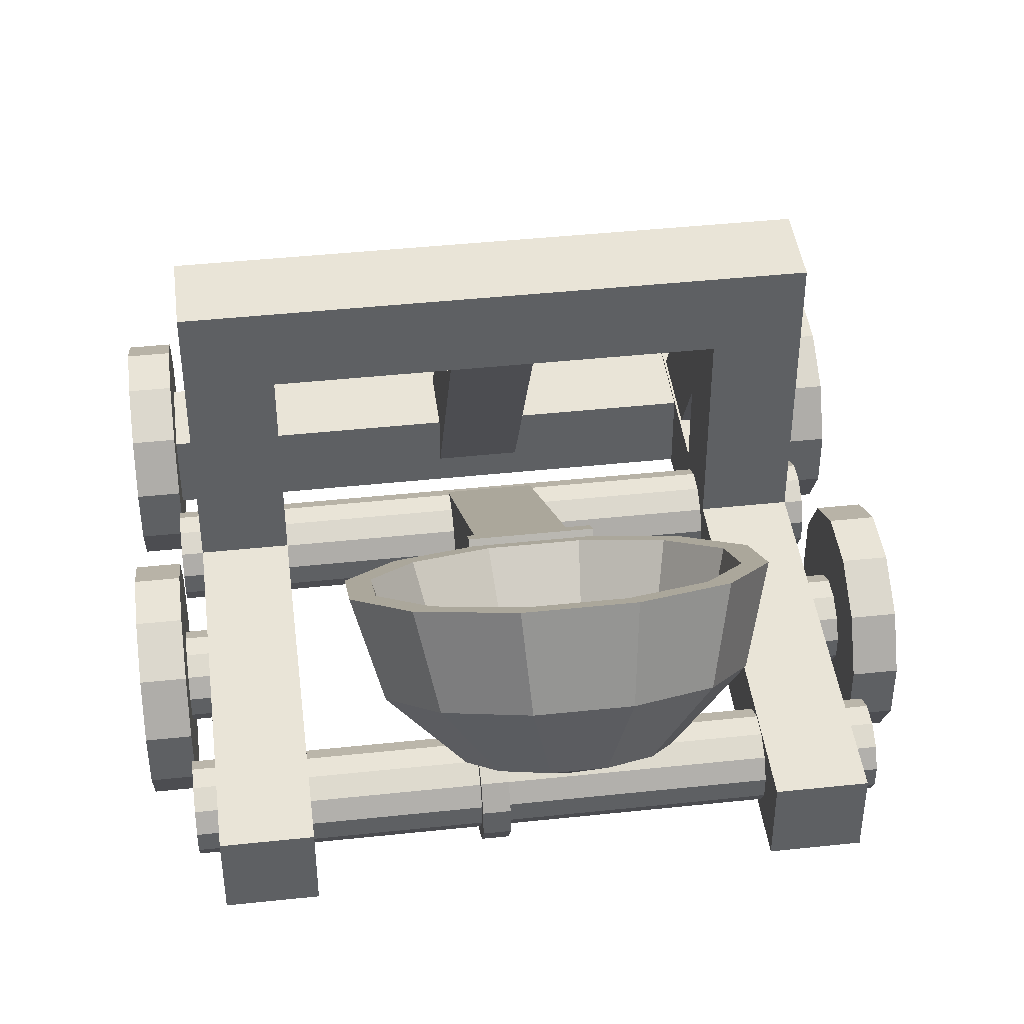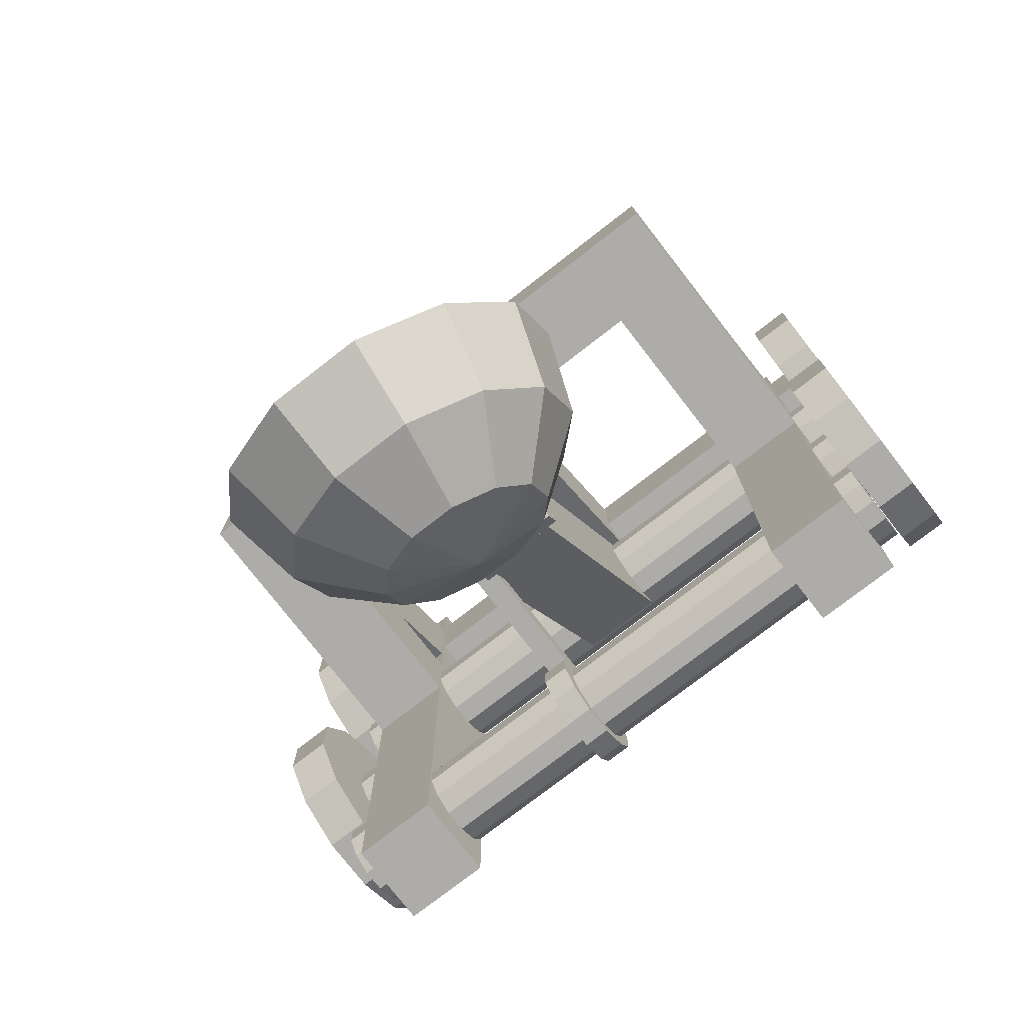
<metadata>
{"format":"obj","ext":"obj","renderer":"f3d","projection":"perspective","resolution":1024,"background":"white","views":[{"elev":43.2,"azim":172.8,"up":"+Y"},{"elev":-76.6,"azim":-142.2,"up":"+Z"}]}
</metadata>
<code>
o Cup
v -5.241e-17 0.4244 -0.6492
v -0.05861 0.7291 -0.7029
v -0.05076 0.6227 -0.7416
v -0.02931 0.5111 -0.722
v -0.1601 0.6954 -0.6549
v -0.1387 0.5935 -0.7
v -0.08007 0.4943 -0.698
v -0.2188 0.6372 -0.5717
v -0.1894 0.5431 -0.628
v -0.1094 0.4652 -0.6564
v -0.2188 0.57 -0.4757
v -0.1894 0.4849 -0.5449
v -0.1094 0.4316 -0.6084
v -0.1601 0.5117 -0.3925
v -0.1387 0.4345 -0.4728
v -0.08007 0.4025 -0.5668
v -0.05861 0.4781 -0.3445
v -0.05076 0.4053 -0.4313
v -0.02931 0.3857 -0.5428
v 0.05861 0.4781 -0.3445
v 0.05076 0.4053 -0.4313
v 0.02931 0.3857 -0.5428
v 0.1601 0.5117 -0.3925
v 0.1387 0.4345 -0.4728
v 0.08007 0.4025 -0.5668
v 0.2187 0.57 -0.4757
v 0.1894 0.4849 -0.5449
v 0.1094 0.4316 -0.6084
v 0.2187 0.6372 -0.5717
v 0.1894 0.5431 -0.628
v 0.1094 0.4652 -0.6564
v 0.1601 0.6954 -0.6549
v 0.1387 0.5935 -0.7
v 0.08007 0.4943 -0.698
v 0.05861 0.7291 -0.7029
v 0.05076 0.6227 -0.7416
v 0.02931 0.5111 -0.722
v -5.634e-17 0.3988 -0.6671
v -0.06699 0.747 -0.7285
v -0.05801 0.6254 -0.7728
v -0.03349 0.4979 -0.7503
v -0.183 0.7086 -0.6736
v -0.1585 0.5921 -0.7252
v -0.09151 0.4787 -0.7228
v -0.25 0.642 -0.5786
v -0.2165 0.5345 -0.6429
v -0.125 0.4455 -0.6753
v -0.25 0.5652 -0.4688
v -0.2165 0.4679 -0.5479
v -0.125 0.407 -0.6205
v -0.183 0.4986 -0.3738
v -0.1585 0.4103 -0.4656
v -0.09151 0.3738 -0.5729
v -0.06699 0.4602 -0.3189
v -0.05801 0.377 -0.418
v -0.03349 0.3545 -0.5455
v 0.06699 0.4602 -0.3189
v 0.05801 0.377 -0.418
v 0.03349 0.3545 -0.5455
v 0.183 0.4986 -0.3738
v 0.1585 0.4103 -0.4656
v 0.09151 0.3738 -0.5729
v 0.25 0.5652 -0.4688
v 0.2165 0.4679 -0.5479
v 0.125 0.407 -0.6205
v 0.25 0.642 -0.5786
v 0.2165 0.5345 -0.6429
v 0.125 0.4455 -0.6753
v 0.183 0.7086 -0.6736
v 0.1585 0.5921 -0.7252
v 0.09151 0.4787 -0.7228
v 0.06699 0.747 -0.7285
v 0.05801 0.6254 -0.7728
v 0.03349 0.4979 -0.7503
f 6 3 2 5
f 7 4 3 6
f 4 7 1
f 9 6 5 8
f 10 7 6 9
f 7 10 1
f 12 9 8 11
f 13 10 9 12
f 10 13 1
f 15 12 11 14
f 16 13 12 15
f 13 16 1
f 18 15 14 17
f 19 16 15 18
f 16 19 1
f 21 18 17 20
f 22 19 18 21
f 19 22 1
f 24 21 20 23
f 25 22 21 24
f 22 25 1
f 27 24 23 26
f 28 25 24 27
f 25 28 1
f 30 27 26 29
f 31 28 27 30
f 28 31 1
f 33 30 29 32
f 34 31 30 33
f 31 34 1
f 36 33 32 35
f 37 34 33 36
f 34 37 1
f 3 36 35 2
f 4 37 36 3
f 37 4 1
f 39 40 43 42
f 40 41 44 43
f 44 41 38
f 42 43 46 45
f 43 44 47 46
f 47 44 38
f 45 46 49 48
f 46 47 50 49
f 50 47 38
f 48 49 52 51
f 49 50 53 52
f 53 50 38
f 51 52 55 54
f 52 53 56 55
f 56 53 38
f 54 55 58 57
f 55 56 59 58
f 59 56 38
f 57 58 61 60
f 58 59 62 61
f 62 59 38
f 60 61 64 63
f 61 62 65 64
f 65 62 38
f 63 64 67 66
f 64 65 68 67
f 68 65 38
f 66 67 70 69
f 67 68 71 70
f 71 68 38
f 69 70 73 72
f 70 71 74 73
f 74 71 38
f 72 73 40 39
f 73 74 41 40
f 41 74 38
f 29 26 63 66
f 26 23 60 63
f 23 20 57 60
f 20 17 54 57
f 17 14 51 54
f 14 11 48 51
f 11 8 45 48
f 8 5 42 45
f 5 2 39 42
f 39 2 35 72
f 35 32 69 72
f 32 29 66 69
o cuboid
v 0.3125 0.125 -0.5
v 0.3125 0.125 0.5
v 0.3125 0 -0.5
v 0.3125 0 0.5
v 0.4375 0.125 -0.5
v 0.4375 0.125 0.5
v 0.4375 0 -0.5
v 0.4375 0 0.5
f 76 75 77 78
f 81 79 80 82
f 79 75 76 80
f 78 77 81 82
f 77 75 79 81
f 80 76 78 82
o cuboid
v -0.4375 0.125 -0.5
v -0.4375 0.125 0.5
v -0.4375 0 -0.5
v -0.4375 0 0.5
v -0.3125 0.125 -0.5
v -0.3125 0.125 0.5
v -0.3125 0 -0.5
v -0.3125 0 0.5
f 84 83 85 86
f 89 87 88 90
f 87 83 84 88
f 86 85 89 90
f 85 83 87 89
f 88 84 86 90
o cuboid
v -0.5 0.1219 0.3125
v -0.5 0.1219 0.4375
v -0.5 0.003125 0.3125
v -0.5 0.003125 0.4375
v 0.5 0.1219 0.3125
v 0.5 0.1219 0.4375
v 0.5 0.003125 0.3125
v 0.5 0.003125 0.4375
f 92 91 93 94
f 97 95 96 98
f 95 91 92 96
f 94 93 97 98
f 93 91 95 97
f 96 92 94 98
o cylinder
v 0.4688 0.0625 0.375
v 0.5312 0.0625 0.375
v 0.4688 0.1044 0.2187
v 0.5312 0.1044 0.2187
v 0.4688 0.1769 0.2606
v 0.5312 0.1769 0.2606
v 0.4688 0.2188 0.3331
v 0.5312 0.2188 0.3331
v 0.4688 0.2188 0.4169
v 0.5312 0.2188 0.4169
v 0.4688 0.1769 0.4894
v 0.5312 0.1769 0.4894
v 0.4688 0.1044 0.5312
v 0.5312 0.1044 0.5312
v 0.4688 0.02063 0.5312
v 0.5312 0.02063 0.5312
v 0.4688 -0.05188 0.4894
v 0.5312 -0.05188 0.4894
v 0.4688 -0.09375 0.4169
v 0.5313 -0.09375 0.4169
v 0.4688 -0.09375 0.3331
v 0.5313 -0.09375 0.3331
v 0.4688 -0.05188 0.2606
v 0.5312 -0.05188 0.2606
v 0.4688 0.02063 0.2187
v 0.5312 0.02063 0.2187
f 103 101 99
f 101 103 104 102
f 102 104 100
f 105 103 99
f 103 105 106 104
f 104 106 100
f 107 105 99
f 105 107 108 106
f 106 108 100
f 109 107 99
f 107 109 110 108
f 108 110 100
f 111 109 99
f 109 111 112 110
f 110 112 100
f 113 111 99
f 111 113 114 112
f 112 114 100
f 115 113 99
f 113 115 116 114
f 114 116 100
f 117 115 99
f 115 117 118 116
f 116 118 100
f 119 117 99
f 117 119 120 118
f 118 120 100
f 121 119 99
f 119 121 122 120
f 120 122 100
f 123 121 99
f 121 123 124 122
f 122 124 100
f 101 123 99
f 123 101 102 124
f 124 102 100
o cylinder
v 0.4688 0.0625 -0.125
v 0.5312 0.0625 -0.125
v 0.4688 0.1044 -0.2812
v 0.5312 0.1044 -0.2812
v 0.4687 0.1769 -0.2394
v 0.5312 0.1769 -0.2394
v 0.4688 0.2188 -0.1669
v 0.5312 0.2188 -0.1669
v 0.4688 0.2188 -0.08313
v 0.5312 0.2188 -0.08313
v 0.4688 0.1769 -0.01062
v 0.5312 0.1769 -0.01062
v 0.4688 0.1044 0.03125
v 0.5312 0.1044 0.03125
v 0.4688 0.02063 0.03125
v 0.5312 0.02063 0.03125
v 0.4688 -0.05188 -0.01062
v 0.5312 -0.05188 -0.01062
v 0.4688 -0.09375 -0.08313
v 0.5312 -0.09375 -0.08313
v 0.4688 -0.09375 -0.1669
v 0.5312 -0.09375 -0.1669
v 0.4688 -0.05188 -0.2394
v 0.5312 -0.05188 -0.2394
v 0.4688 0.02063 -0.2812
v 0.5312 0.02063 -0.2812
f 129 127 125
f 127 129 130 128
f 128 130 126
f 131 129 125
f 129 131 132 130
f 130 132 126
f 133 131 125
f 131 133 134 132
f 132 134 126
f 135 133 125
f 133 135 136 134
f 134 136 126
f 137 135 125
f 135 137 138 136
f 136 138 126
f 139 137 125
f 137 139 140 138
f 138 140 126
f 141 139 125
f 139 141 142 140
f 140 142 126
f 143 141 125
f 141 143 144 142
f 142 144 126
f 145 143 125
f 143 145 146 144
f 144 146 126
f 147 145 125
f 145 147 148 146
f 146 148 126
f 149 147 125
f 147 149 150 148
f 148 150 126
f 127 149 125
f 149 127 128 150
f 150 128 126
o cylinder
v -0.5312 0.0625 -0.125
v -0.4688 0.0625 -0.125
v -0.5312 0.1044 -0.2812
v -0.4688 0.1044 -0.2812
v -0.5312 0.1769 -0.2394
v -0.4688 0.1769 -0.2394
v -0.5312 0.2188 -0.1669
v -0.4688 0.2188 -0.1669
v -0.5312 0.2188 -0.08313
v -0.4688 0.2188 -0.08313
v -0.5312 0.1769 -0.01062
v -0.4688 0.1769 -0.01062
v -0.5312 0.1044 0.03125
v -0.4688 0.1044 0.03125
v -0.5312 0.02063 0.03125
v -0.4688 0.02063 0.03125
v -0.5312 -0.05188 -0.01062
v -0.4688 -0.05188 -0.01062
v -0.5312 -0.09375 -0.08313
v -0.4687 -0.09375 -0.08313
v -0.5312 -0.09375 -0.1669
v -0.4687 -0.09375 -0.1669
v -0.5312 -0.05188 -0.2394
v -0.4688 -0.05188 -0.2394
v -0.5312 0.02063 -0.2812
v -0.4688 0.02063 -0.2812
f 155 153 151
f 153 155 156 154
f 154 156 152
f 157 155 151
f 155 157 158 156
f 156 158 152
f 159 157 151
f 157 159 160 158
f 158 160 152
f 161 159 151
f 159 161 162 160
f 160 162 152
f 163 161 151
f 161 163 164 162
f 162 164 152
f 165 163 151
f 163 165 166 164
f 164 166 152
f 167 165 151
f 165 167 168 166
f 166 168 152
f 169 167 151
f 167 169 170 168
f 168 170 152
f 171 169 151
f 169 171 172 170
f 170 172 152
f 173 171 151
f 171 173 174 172
f 172 174 152
f 175 173 151
f 173 175 176 174
f 174 176 152
f 153 175 151
f 175 153 154 176
f 176 154 152
o cylinder
v -0.5312 0.0625 0.375
v -0.4687 0.0625 0.375
v -0.5312 0.1044 0.2188
v -0.4687 0.1044 0.2188
v -0.5312 0.1769 0.2606
v -0.4687 0.1769 0.2606
v -0.5312 0.2188 0.3331
v -0.4687 0.2188 0.3331
v -0.5312 0.2188 0.4169
v -0.4687 0.2188 0.4169
v -0.5312 0.1769 0.4894
v -0.4687 0.1769 0.4894
v -0.5312 0.1044 0.5313
v -0.4687 0.1044 0.5313
v -0.5312 0.02063 0.5313
v -0.4687 0.02063 0.5313
v -0.5312 -0.05188 0.4894
v -0.4687 -0.05188 0.4894
v -0.5312 -0.09375 0.4169
v -0.4687 -0.09375 0.4169
v -0.5312 -0.09375 0.3331
v -0.4687 -0.09375 0.3331
v -0.5312 -0.05188 0.2606
v -0.4687 -0.05188 0.2606
v -0.5312 0.02063 0.2188
v -0.4687 0.02063 0.2188
f 181 179 177
f 179 181 182 180
f 180 182 178
f 183 181 177
f 181 183 184 182
f 182 184 178
f 185 183 177
f 183 185 186 184
f 184 186 178
f 187 185 177
f 185 187 188 186
f 186 188 178
f 189 187 177
f 187 189 190 188
f 188 190 178
f 191 189 177
f 189 191 192 190
f 190 192 178
f 193 191 177
f 191 193 194 192
f 192 194 178
f 195 193 177
f 193 195 196 194
f 194 196 178
f 197 195 177
f 195 197 198 196
f 196 198 178
f 199 197 177
f 197 199 200 198
f 198 200 178
f 201 199 177
f 199 201 202 200
f 200 202 178
f 179 201 177
f 201 179 180 202
f 202 180 178
o cuboid
v 0.3125 0.4375 0.0625
v 0.3125 0.4375 0.1875
v 0.3125 0.125 0.0625
v 0.3125 0.125 0.1875
v 0.4375 0.4375 0.0625
v 0.4375 0.4375 0.1875
v 0.4375 0.125 0.0625
v 0.4375 0.125 0.1875
f 204 203 205 206
f 209 207 208 210
f 207 203 204 208
f 206 205 209 210
f 205 203 207 209
f 208 204 206 210
o cuboid
v -0.4375 0.5625 0.0625
v -0.4375 0.5625 0.1875
v -0.4375 0.4375 0.0625
v -0.4375 0.4375 0.1875
v 0.4375 0.5625 0.0625
v 0.4375 0.5625 0.1875
v 0.4375 0.4375 0.0625
v 0.4375 0.4375 0.1875
f 212 211 213 214
f 217 215 216 218
f 215 211 212 216
f 214 213 217 218
f 213 211 215 217
f 216 212 214 218
o cuboid
v -0.4344 0.4643 0.07087
v -0.4344 0.5268 0.1791
v -0.4344 0.03125 0.3209
v -0.4344 0.09375 0.4291
v -0.3156 0.4643 0.07087
v -0.3156 0.5268 0.1791
v -0.3156 0.03125 0.3209
v -0.3156 0.09375 0.4291
f 220 219 221 222
f 225 223 224 226
f 223 219 220 224
f 222 221 225 226
f 221 219 223 225
f 224 220 222 226
o cuboid
v 0.3156 0.4643 0.07087
v 0.3156 0.5268 0.1791
v 0.3156 0.03125 0.3209
v 0.3156 0.09375 0.4291
v 0.4344 0.4643 0.07087
v 0.4344 0.5268 0.1791
v 0.4344 0.03125 0.3209
v 0.4344 0.09375 0.4291
f 228 227 229 230
f 233 231 232 234
f 231 227 228 232
f 230 229 233 234
f 229 227 231 233
f 232 228 230 234
o cuboid
v -0.05937 0.4643 0.07087
v -0.05937 0.5268 0.1791
v -0.05937 0.03125 0.3209
v -0.05937 0.09375 0.4291
v 0.05938 0.4643 0.07087
v 0.05938 0.5268 0.1791
v 0.05938 0.03125 0.3209
v 0.05938 0.09375 0.4291
f 236 235 237 238
f 241 239 240 242
f 239 235 236 240
f 238 237 241 242
f 237 235 239 241
f 240 236 238 242
o cuboid
v -0.4375 0.4375 0.0625
v -0.4375 0.4375 0.1875
v -0.4375 0.125 0.0625
v -0.4375 0.125 0.1875
v -0.3125 0.4375 0.0625
v -0.3125 0.4375 0.1875
v -0.3125 0.125 0.0625
v -0.3125 0.125 0.1875
f 244 243 245 246
f 249 247 248 250
f 247 243 244 248
f 246 245 249 250
f 245 243 247 249
f 248 244 246 250
o cuboid
v -0.0625 0.4722 -0.3511
v -0.0625 0.1137 0.1608
v -0.0625 0.3698 -0.4228
v -0.0625 0.0113 0.08915
v 0.0625 0.4722 -0.3511
v 0.0625 0.1137 0.1608
v 0.0625 0.3698 -0.4228
v 0.0625 0.0113 0.08915
f 252 251 253 254
f 257 255 256 258
f 255 251 252 256
f 254 253 257 258
f 253 251 255 257
f 256 252 254 258
o cylinder
v -0.4687 0.0625 0.125
v 0.4688 0.0625 0.125
v -0.4687 0.07925 0.0625
v 0.4688 0.07925 0.0625
v -0.4687 0.1083 0.07925
v 0.4688 0.1083 0.07925
v -0.4687 0.125 0.1083
v 0.4688 0.125 0.1083
v -0.4687 0.125 0.1417
v 0.4688 0.125 0.1417
v -0.4687 0.1083 0.1708
v 0.4688 0.1083 0.1708
v -0.4687 0.07925 0.1875
v 0.4688 0.07925 0.1875
v -0.4687 0.04575 0.1875
v 0.4688 0.04575 0.1875
v -0.4687 0.01675 0.1708
v 0.4688 0.01675 0.1708
v -0.4687 -6.939e-17 0.1417
v 0.4688 1.318e-16 0.1417
v -0.4687 -6.939e-17 0.1083
v 0.4688 1.318e-16 0.1083
v -0.4687 0.01675 0.07925
v 0.4688 0.01675 0.07925
v -0.4687 0.04575 0.0625
v 0.4688 0.04575 0.0625
f 263 261 259
f 261 263 264 262
f 262 264 260
f 265 263 259
f 263 265 266 264
f 264 266 260
f 267 265 259
f 265 267 268 266
f 266 268 260
f 269 267 259
f 267 269 270 268
f 268 270 260
f 271 269 259
f 269 271 272 270
f 270 272 260
f 273 271 259
f 271 273 274 272
f 272 274 260
f 275 273 259
f 273 275 276 274
f 274 276 260
f 277 275 259
f 275 277 278 276
f 276 278 260
f 279 277 259
f 277 279 280 278
f 278 280 260
f 281 279 259
f 279 281 282 280
f 280 282 260
f 283 281 259
f 281 283 284 282
f 282 284 260
f 261 283 259
f 283 261 262 284
f 284 262 260
o cuboid
v 0.04687 0.4438 -0.3281
v 0.04687 0.4438 -0.2969
v 0.04687 0.05625 -0.3281
v 0.04687 0.05625 -0.2969
v 0.07812 0.4438 -0.3281
v 0.07812 0.4438 -0.2969
v 0.07812 0.05625 -0.3281
v 0.07812 0.05625 -0.2969
f 286 285 287 288
f 291 289 290 292
f 289 285 286 290
f 288 287 291 292
f 287 285 289 291
f 290 286 288 292
o cylinder
v -0.4688 0.0625 -0.375
v 0.4687 0.0625 -0.375
v -0.4688 0.07841 -0.4375
v 0.4687 0.07841 -0.4375
v -0.4688 0.106 -0.4208
v 0.4687 0.106 -0.4208
v -0.4688 0.1219 -0.3917
v 0.4687 0.1219 -0.3917
v -0.4688 0.1219 -0.3583
v 0.4687 0.1219 -0.3583
v -0.4688 0.106 -0.3292
v 0.4687 0.106 -0.3292
v -0.4688 0.07841 -0.3125
v 0.4687 0.07841 -0.3125
v -0.4688 0.04659 -0.3125
v 0.4687 0.04659 -0.3125
v -0.4688 0.01903 -0.3292
v 0.4687 0.01903 -0.3292
v -0.4688 0.003125 -0.3583
v 0.4687 0.003125 -0.3583
v -0.4688 0.003125 -0.3917
v 0.4687 0.003125 -0.3917
v -0.4688 0.01903 -0.4208
v 0.4687 0.01903 -0.4208
v -0.4688 0.04659 -0.4375
v 0.4687 0.04659 -0.4375
f 297 295 293
f 295 297 298 296
f 296 298 294
f 299 297 293
f 297 299 300 298
f 298 300 294
f 301 299 293
f 299 301 302 300
f 300 302 294
f 303 301 293
f 301 303 304 302
f 302 304 294
f 305 303 293
f 303 305 306 304
f 304 306 294
f 307 305 293
f 305 307 308 306
f 306 308 294
f 309 307 293
f 307 309 310 308
f 308 310 294
f 311 309 293
f 309 311 312 310
f 310 312 294
f 313 311 293
f 311 313 314 312
f 312 314 294
f 315 313 293
f 313 315 316 314
f 314 316 294
f 317 315 293
f 315 317 318 316
f 316 318 294
f 295 317 293
f 317 295 296 318
f 318 296 294
o cylinder
v 0.04375 0.0625 -0.375
v 0.08125 0.0625 -0.375
v 0.04375 0.08343 -0.4531
v 0.08125 0.08343 -0.4531
v 0.04375 0.1197 -0.4322
v 0.08125 0.1197 -0.4322
v 0.04375 0.1406 -0.3959
v 0.08125 0.1406 -0.3959
v 0.04375 0.1406 -0.3541
v 0.08125 0.1406 -0.3541
v 0.04375 0.1197 -0.3178
v 0.08125 0.1197 -0.3178
v 0.04375 0.08343 -0.2969
v 0.08125 0.08343 -0.2969
v 0.04375 0.04157 -0.2969
v 0.08125 0.04157 -0.2969
v 0.04375 0.005309 -0.3178
v 0.08125 0.005309 -0.3178
v 0.04375 -0.01562 -0.3541
v 0.08125 -0.01562 -0.3541
v 0.04375 -0.01562 -0.3959
v 0.08125 -0.01562 -0.3959
v 0.04375 0.005309 -0.4322
v 0.08125 0.005309 -0.4322
v 0.04375 0.04157 -0.4531
v 0.08125 0.04157 -0.4531
f 323 321 319
f 321 323 324 322
f 322 324 320
f 325 323 319
f 323 325 326 324
f 324 326 320
f 327 325 319
f 325 327 328 326
f 326 328 320
f 329 327 319
f 327 329 330 328
f 328 330 320
f 331 329 319
f 329 331 332 330
f 330 332 320
f 333 331 319
f 331 333 334 332
f 332 334 320
f 335 333 319
f 333 335 336 334
f 334 336 320
f 337 335 319
f 335 337 338 336
f 336 338 320
f 339 337 319
f 337 339 340 338
f 338 340 320
f 341 339 319
f 339 341 342 340
f 340 342 320
f 343 341 319
f 341 343 344 342
f 342 344 320
f 321 343 319
f 343 321 322 344
f 344 322 320
o cylinder
v -0.4688 0.0625 -0.125
v -0.4062 0.0625 -0.125
v -0.4688 0.07841 -0.1875
v -0.4062 0.07841 -0.1875
v -0.4688 0.106 -0.1708
v -0.4062 0.106 -0.1708
v -0.4688 0.1219 -0.1417
v -0.4062 0.1219 -0.1417
v -0.4688 0.1219 -0.1083
v -0.4062 0.1219 -0.1083
v -0.4688 0.106 -0.07925
v -0.4062 0.106 -0.07925
v -0.4688 0.07841 -0.0625
v -0.4062 0.07841 -0.0625
v -0.4688 0.04659 -0.0625
v -0.4062 0.04659 -0.0625
v -0.4688 0.01903 -0.07925
v -0.4062 0.01903 -0.07925
v -0.4688 0.003125 -0.1083
v -0.4062 0.003125 -0.1083
v -0.4688 0.003125 -0.1417
v -0.4062 0.003125 -0.1417
v -0.4688 0.01903 -0.1708
v -0.4062 0.01903 -0.1708
v -0.4688 0.04659 -0.1875
v -0.4062 0.04659 -0.1875
f 349 347 345
f 347 349 350 348
f 348 350 346
f 351 349 345
f 349 351 352 350
f 350 352 346
f 353 351 345
f 351 353 354 352
f 352 354 346
f 355 353 345
f 353 355 356 354
f 354 356 346
f 357 355 345
f 355 357 358 356
f 356 358 346
f 359 357 345
f 357 359 360 358
f 358 360 346
f 361 359 345
f 359 361 362 360
f 360 362 346
f 363 361 345
f 361 363 364 362
f 362 364 346
f 365 363 345
f 363 365 366 364
f 364 366 346
f 367 365 345
f 365 367 368 366
f 366 368 346
f 369 367 345
f 367 369 370 368
f 368 370 346
f 347 369 345
f 369 347 348 370
f 370 348 346
o cylinder
v 0.4062 0.0625 -0.125
v 0.4688 0.0625 -0.125
v 0.4062 0.07841 -0.1875
v 0.4688 0.07841 -0.1875
v 0.4062 0.106 -0.1708
v 0.4688 0.106 -0.1708
v 0.4062 0.1219 -0.1417
v 0.4688 0.1219 -0.1417
v 0.4062 0.1219 -0.1083
v 0.4688 0.1219 -0.1083
v 0.4062 0.106 -0.07925
v 0.4688 0.106 -0.07925
v 0.4062 0.07841 -0.0625
v 0.4688 0.07841 -0.0625
v 0.4062 0.04659 -0.0625
v 0.4688 0.04659 -0.0625
v 0.4062 0.01903 -0.07925
v 0.4688 0.01903 -0.07925
v 0.4062 0.003125 -0.1083
v 0.4688 0.003125 -0.1083
v 0.4062 0.003125 -0.1417
v 0.4688 0.003125 -0.1417
v 0.4062 0.01903 -0.1708
v 0.4688 0.01903 -0.1708
v 0.4062 0.04659 -0.1875
v 0.4688 0.04659 -0.1875
f 375 373 371
f 373 375 376 374
f 374 376 372
f 377 375 371
f 375 377 378 376
f 376 378 372
f 379 377 371
f 377 379 380 378
f 378 380 372
f 381 379 371
f 379 381 382 380
f 380 382 372
f 383 381 371
f 381 383 384 382
f 382 384 372
f 385 383 371
f 383 385 386 384
f 384 386 372
f 387 385 371
f 385 387 388 386
f 386 388 372
f 389 387 371
f 387 389 390 388
f 388 390 372
f 391 389 371
f 389 391 392 390
f 390 392 372
f 393 391 371
f 391 393 394 392
f 392 394 372
f 395 393 371
f 393 395 396 394
f 394 396 372
f 373 395 371
f 395 373 374 396
f 396 374 372
o cuboid
v -0.08125 0.471 -0.3177
v -0.08125 0.453 -0.2921
v -0.08125 0.343 -0.4073
v -0.08125 0.325 -0.3817
v 0.08125 0.471 -0.3177
v 0.08125 0.453 -0.2921
v 0.08125 0.343 -0.4073
v 0.08125 0.325 -0.3817
f 398 397 399 400
f 403 401 402 404
f 401 397 398 402
f 400 399 403 404
f 399 397 401 403
f 402 398 400 404

</code>
